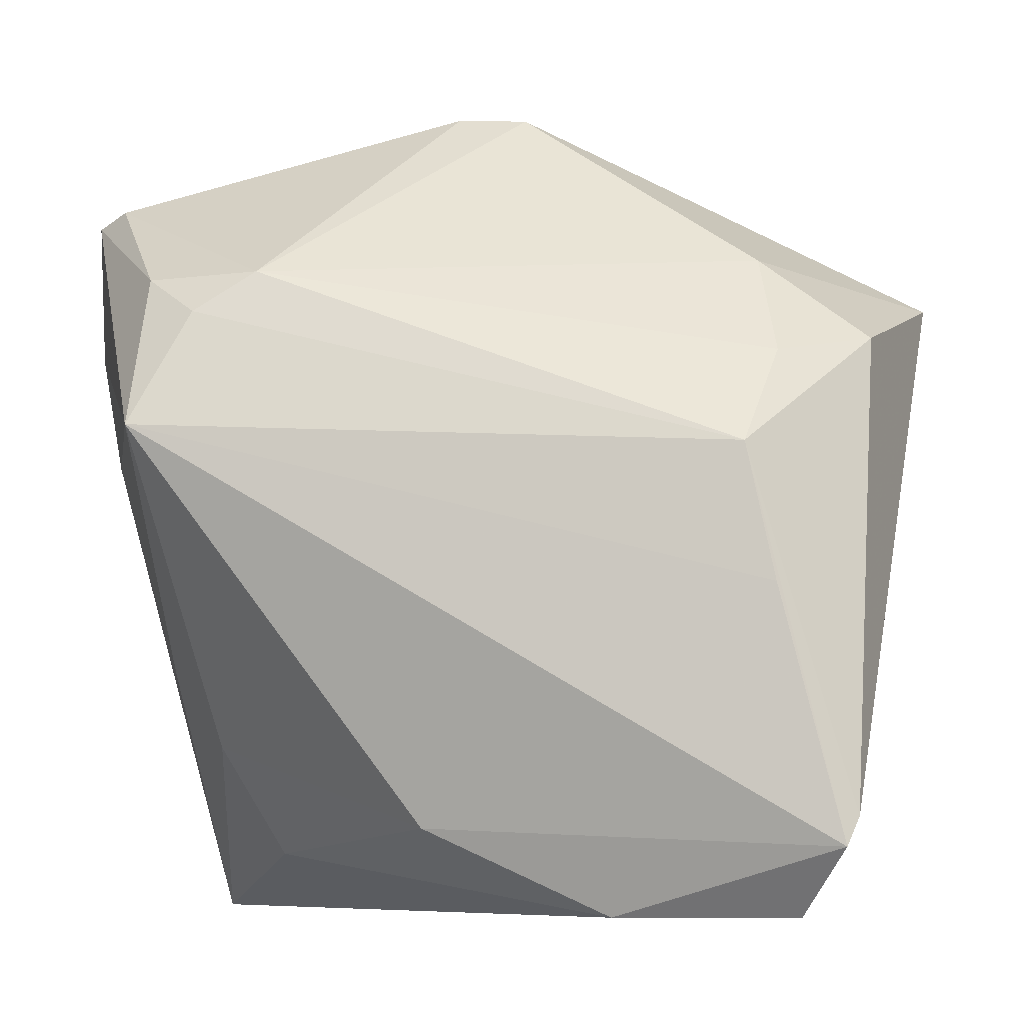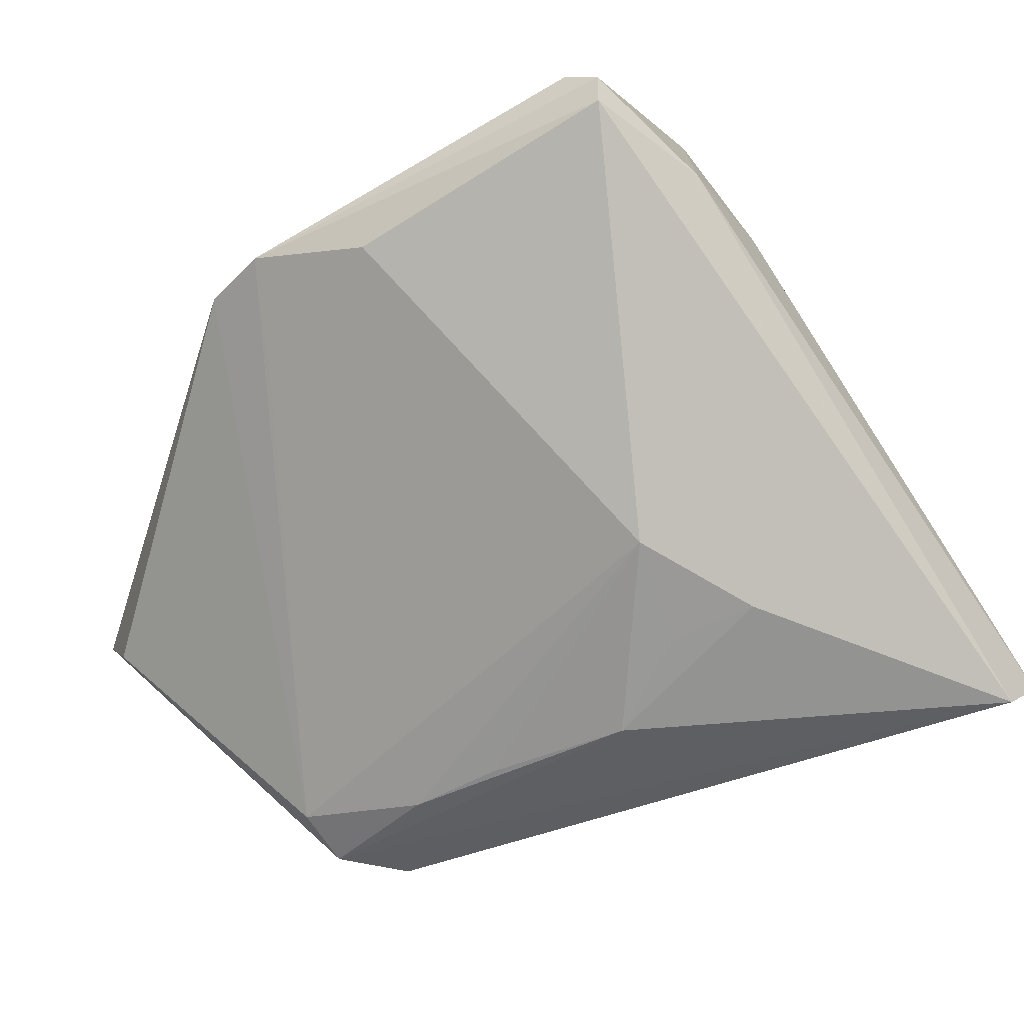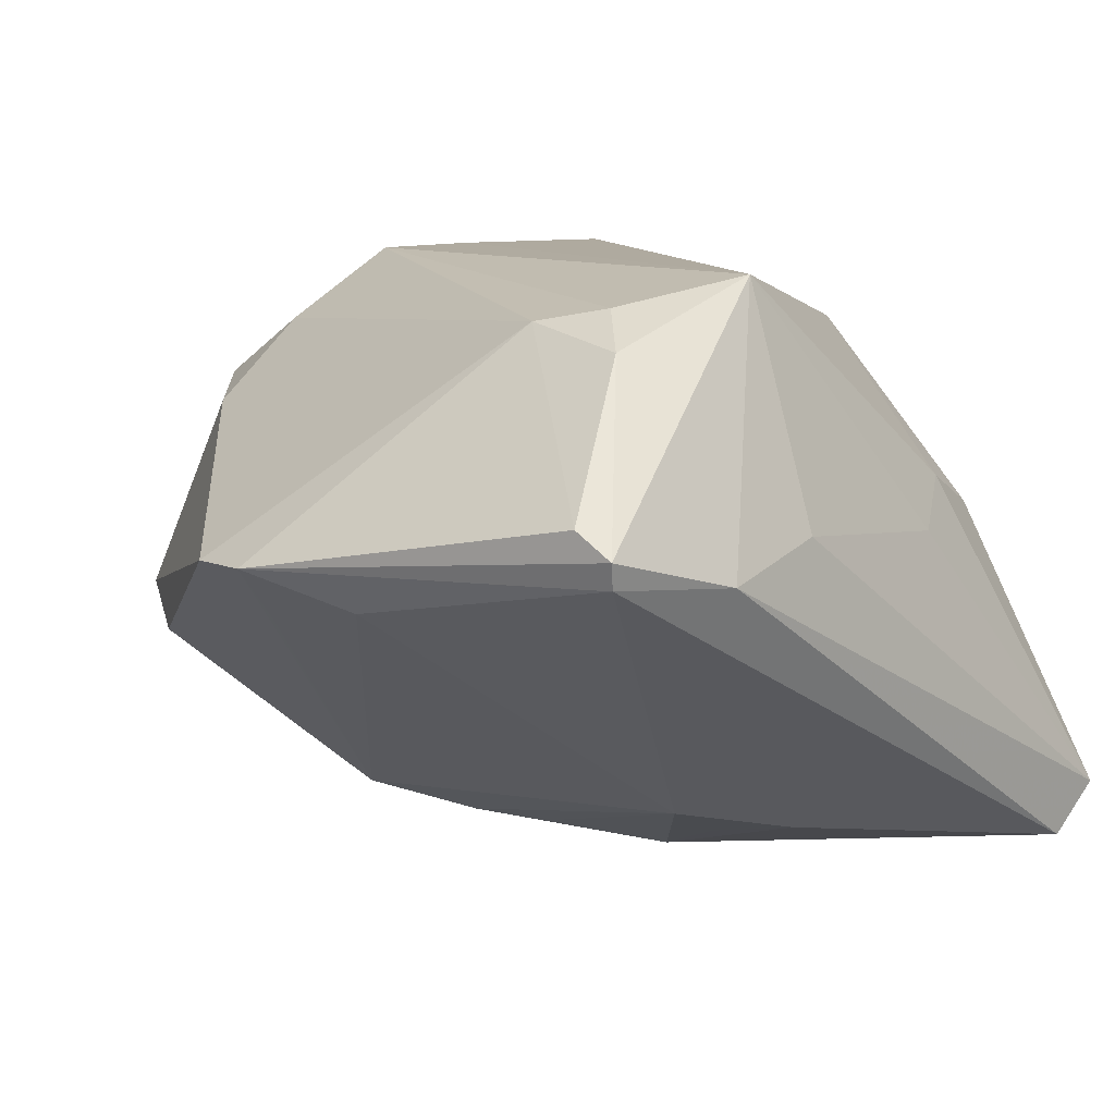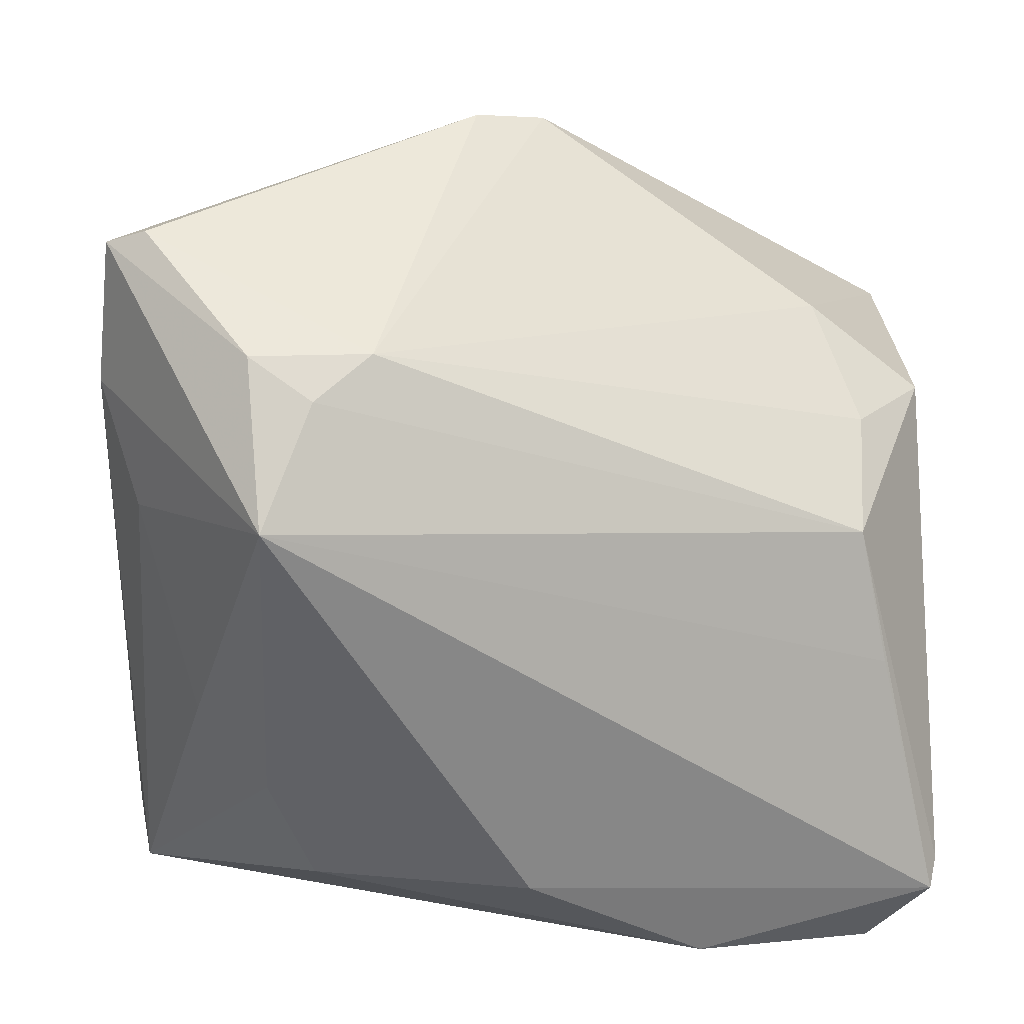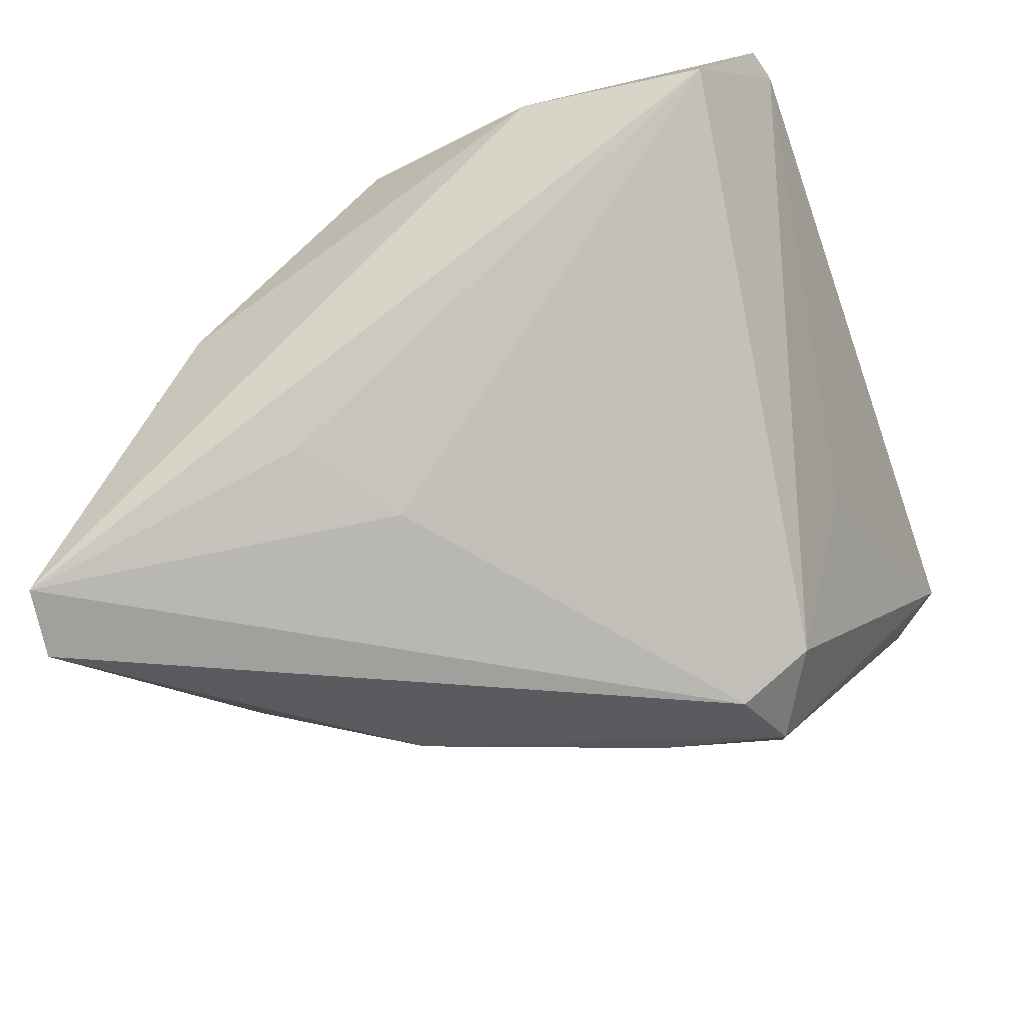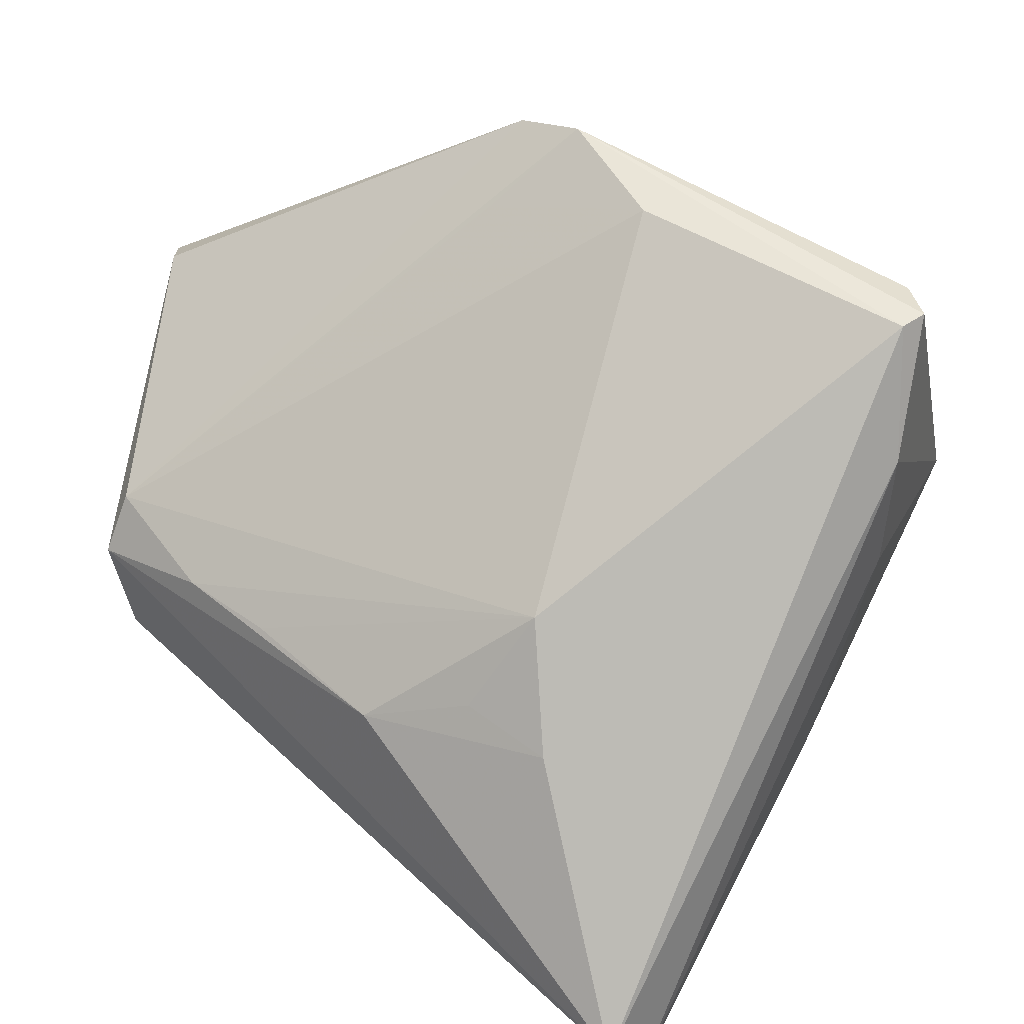
<metadata>
{"format":"obj","ext":"obj","renderer":"f3d","projection":"perspective","resolution":1024,"background":"white","views":[{"elev":-7.7,"azim":8.7,"up":"+Y"},{"elev":-45.1,"azim":-134.2,"up":"+Z"},{"elev":9.8,"azim":-129.8,"up":"+Z"},{"elev":10.6,"azim":-16.7,"up":"+Y"},{"elev":-26.2,"azim":15.8,"up":"+Z"},{"elev":24.7,"azim":-139.6,"up":"+Y"}]}
</metadata>
<code>
v 0.03342 0.003934 -0.03371
v -0.05064 0.03542 0.01008
v 0.03169 -0.01199 -0.03494
v 0.01973 -0.0027 -0.03583
v 0.03623 -0.04894 0.0286
v 0.03929 -0.01212 -0.02907
v -0.01208 -0.04609 -0.01219
v -0.02526 0.003699 -0.0258
v 0.002437 0.04864 0.004748
v 0.0448 0.01653 0.02019
v -0.04092 -0.02038 0.006273
v -0.04768 0.0051 0.009088
v -0.005798 0.04907 0.004966
v -0.02502 0.0243 0.03115
v -0.01987 -0.007184 -0.03094
v -0.0337 -0.02948 0.01101
v -0.03207 0.01954 0.03269
v 0.03431 -0.01299 0.03597
v 0.03188 0.02658 0.01819
v -0.03877 0.005999 0.03597
v -0.05118 0.01928 0.005801
v -0.008032 -0.01075 -0.03567
v -0.04988 0.03462 0.007096
v 0.01528 -0.04907 0.02744
v -0.027 -0.04218 0.006015
v 0.04606 0.02654 -0.01248
v -0.04242 -0.04907 -0.02733
v 0.04349 -0.008114 -0.007954
v 0.03107 0.002474 0.03597
v -0.03832 0.02423 0.02874
v 0.05118 0.02518 -0.006996
v -0.01854 0.04276 0.001184
v -0.04245 -0.04306 -0.03299
v 0.001023 0.04024 -0.002539
v -0.002077 -0.03865 -0.0184
v -0.04664 0.03674 0.01294
v -0.02941 -0.01116 -0.02919
v 0.008627 -0.005186 -0.03548
v 0.03483 -0.00293 -0.03597
v 0.03442 0.01411 0.02749
v 0.04266 -0.03808 0.03375
v -0.006078 -0.0393 0.02752
v 0.04133 -0.04132 0.03537
f 43 20 42
f 31 19 10
f 10 19 40
f 40 19 14
f 29 10 40
f 40 14 29
f 43 42 24
f 27 24 25
f 25 24 42
f 34 32 13
f 5 24 27
f 43 24 5
f 28 6 31
f 31 10 41
f 41 28 31
f 41 29 43
f 10 29 41
f 6 28 41
f 43 5 41
f 41 5 6
f 30 2 20
f 18 20 43
f 43 29 18
f 18 29 20
f 20 2 21
f 21 12 20
f 27 12 21
f 27 21 33
f 33 3 27
f 32 8 23
f 23 2 13
f 13 32 23
f 23 21 2
f 23 33 21
f 11 12 27
f 20 12 11
f 16 42 20
f 16 25 42
f 20 11 16
f 27 25 16
f 16 11 27
f 9 19 31
f 31 26 9
f 13 14 9
f 9 14 19
f 6 5 35
f 35 3 6
f 27 3 35
f 6 3 39
f 39 26 31
f 31 6 39
f 39 22 4
f 3 33 39
f 39 33 22
f 17 30 20
f 14 30 17
f 20 29 17
f 17 29 14
f 13 2 36
f 2 30 36
f 36 14 13
f 36 30 14
f 38 8 4
f 4 22 38
f 38 22 8
f 8 22 15
f 37 23 8
f 33 23 37
f 8 15 37
f 22 33 37
f 37 15 22
f 7 5 27
f 27 35 7
f 7 35 5
f 26 39 1
f 1 9 26
f 1 39 4
f 1 34 13
f 13 9 1
f 32 34 1
f 4 8 1
f 1 8 32

</code>
